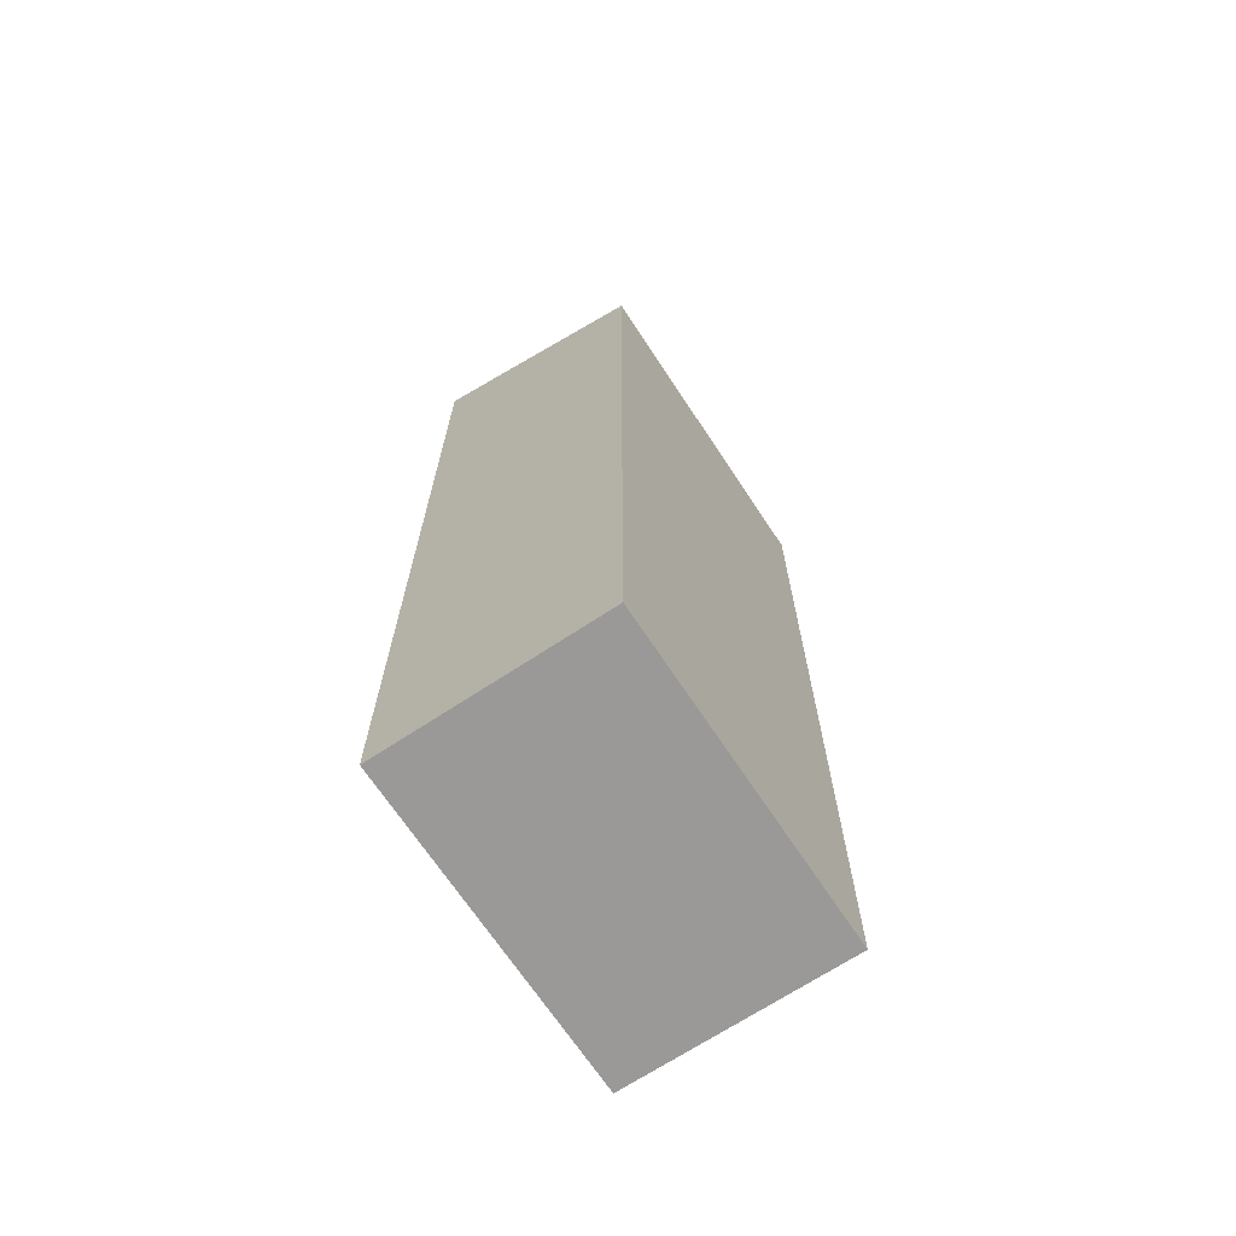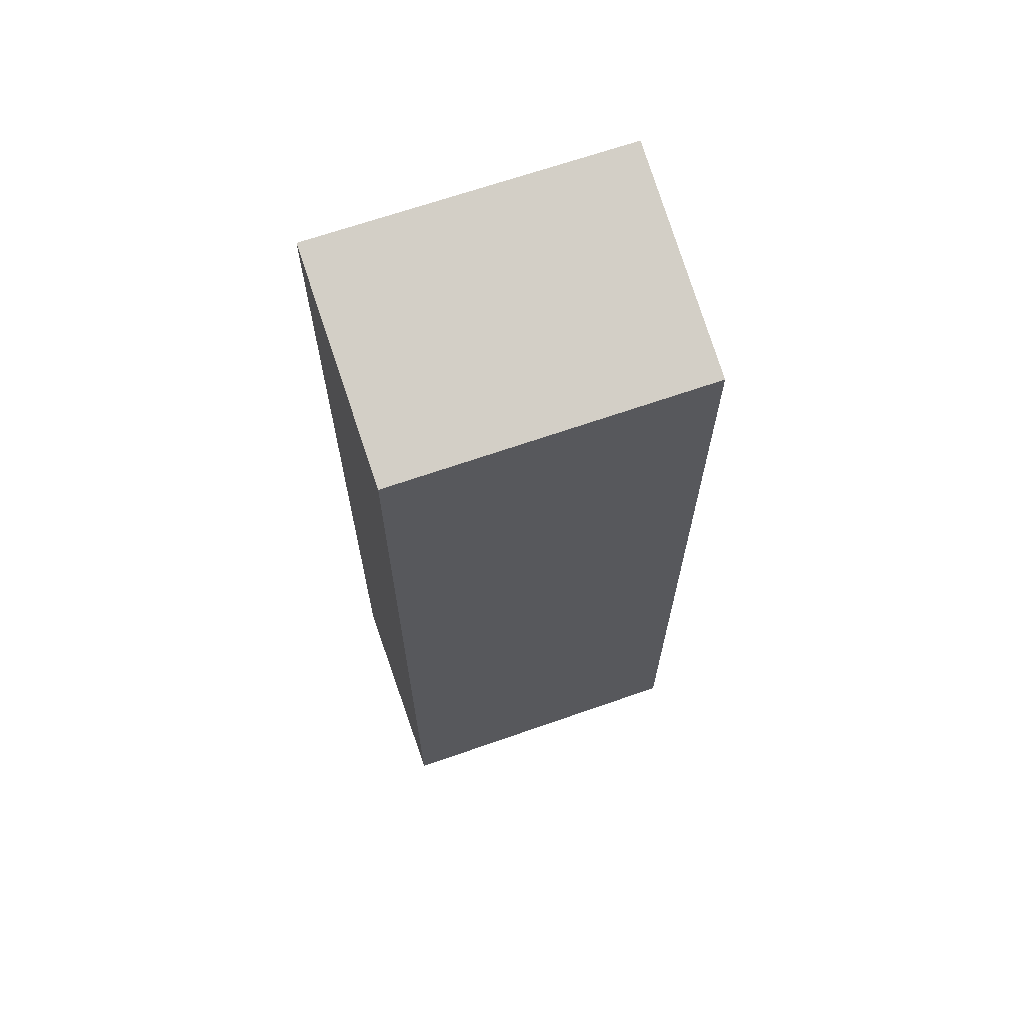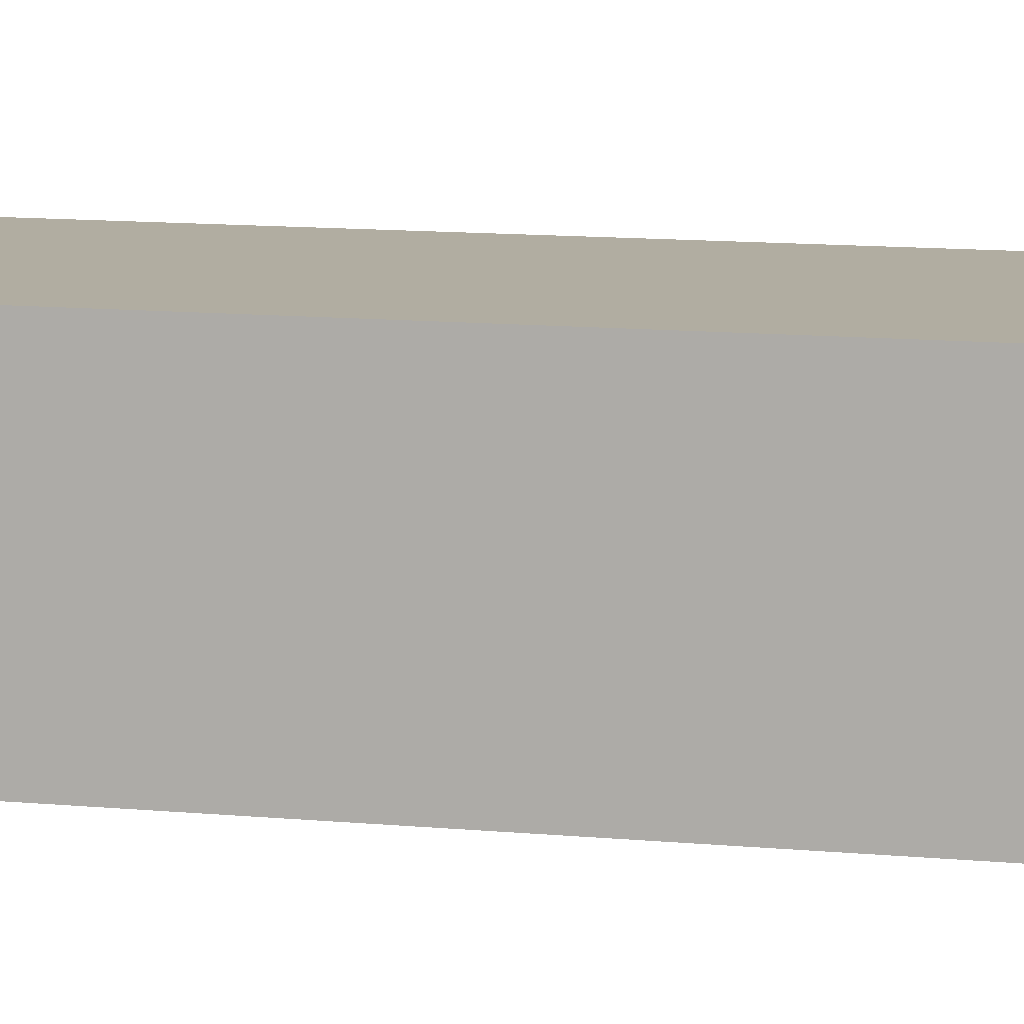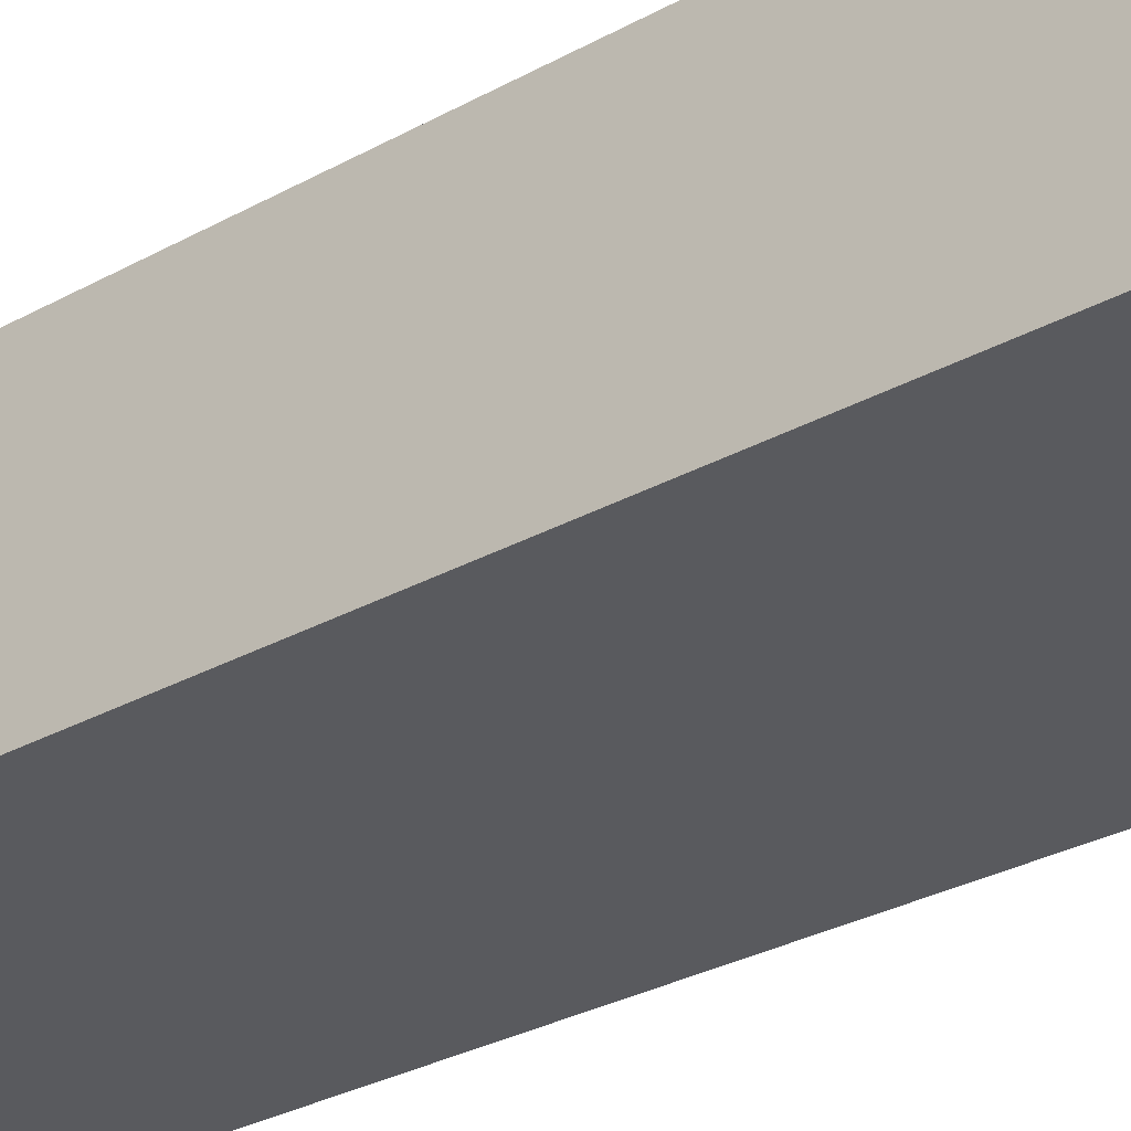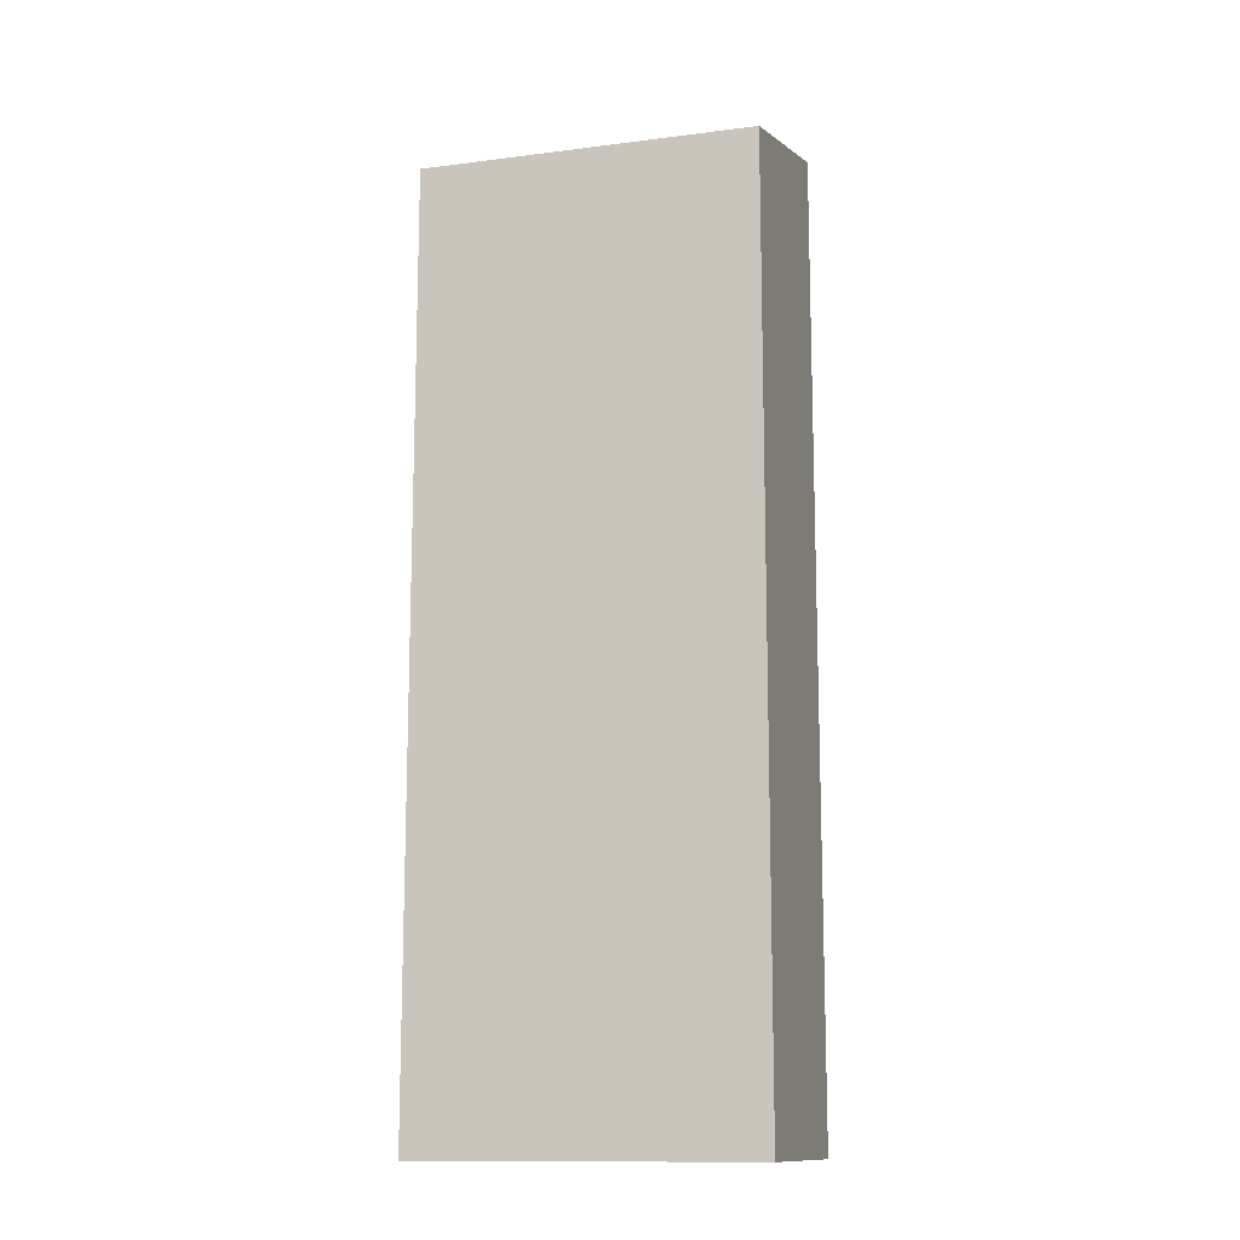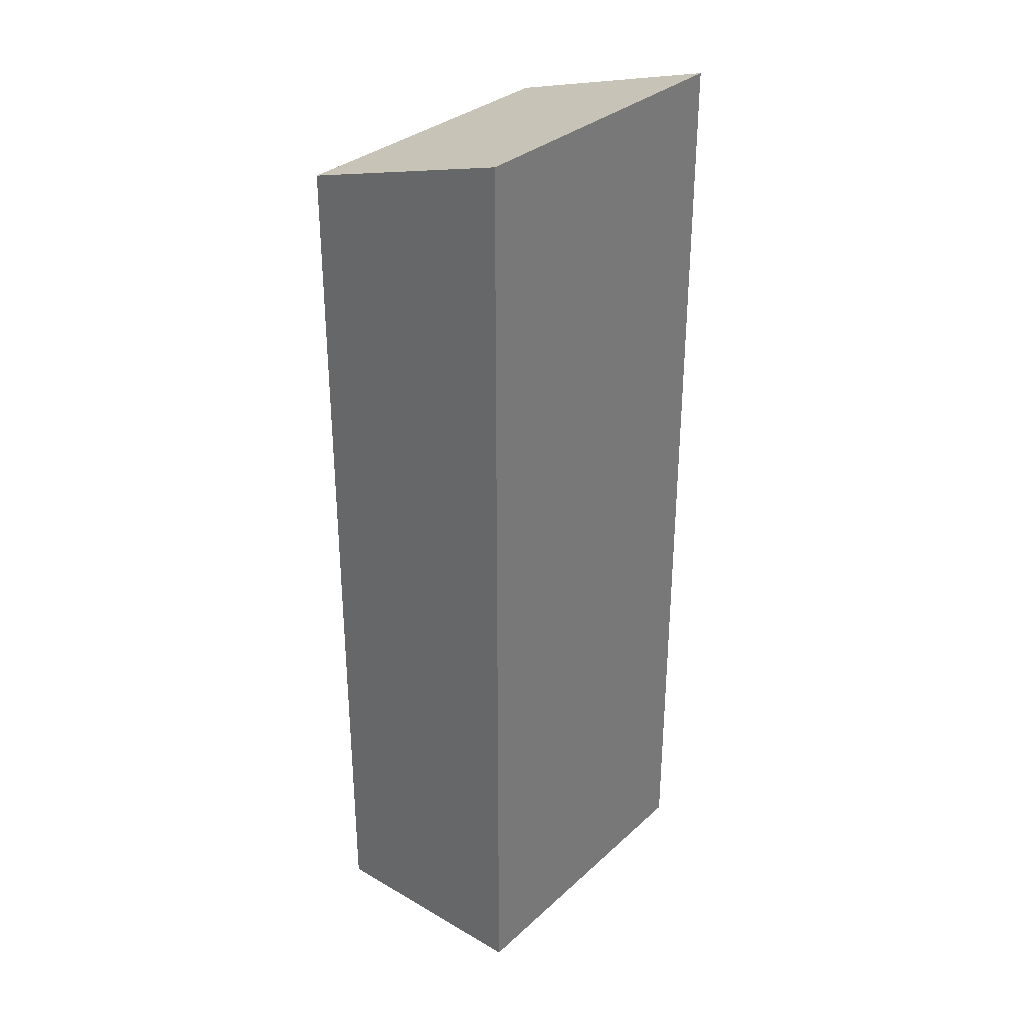
<metadata>
{"format":"obj","ext":"obj","renderer":"f3d","projection":"perspective","resolution":1024,"background":"white","views":[{"elev":-69.0,"azim":120.7,"up":"+Y"},{"elev":66.8,"azim":157.9,"up":"+Y"},{"elev":13.0,"azim":101.6,"up":"+Z"},{"elev":-29.2,"azim":129.7,"up":"+Z"},{"elev":-13.1,"azim":-166.5,"up":"+Y"},{"elev":32.2,"azim":-53.9,"up":"+Y"}]}
</metadata>
<code>
v  0.182 15.35 -3.785
v  5.52 16.43 0.265
v  5.701 15.35 -3.521
v  0 16.43 1.006e-15
v  0.182 2.318e-16 -3.785
v  5.701 2.156e-16 -3.521
v  0 0 0
v  5.52 -1.623e-17 0.265
g defaultobject
f 1 2 3
f 2 1 4
f 3 5 1
f 5 3 6
f 1 7 4
f 7 1 5
f 7 2 4
f 2 7 8
f 8 3 2
f 3 8 6
f 6 7 5
f 7 6 8

</code>
